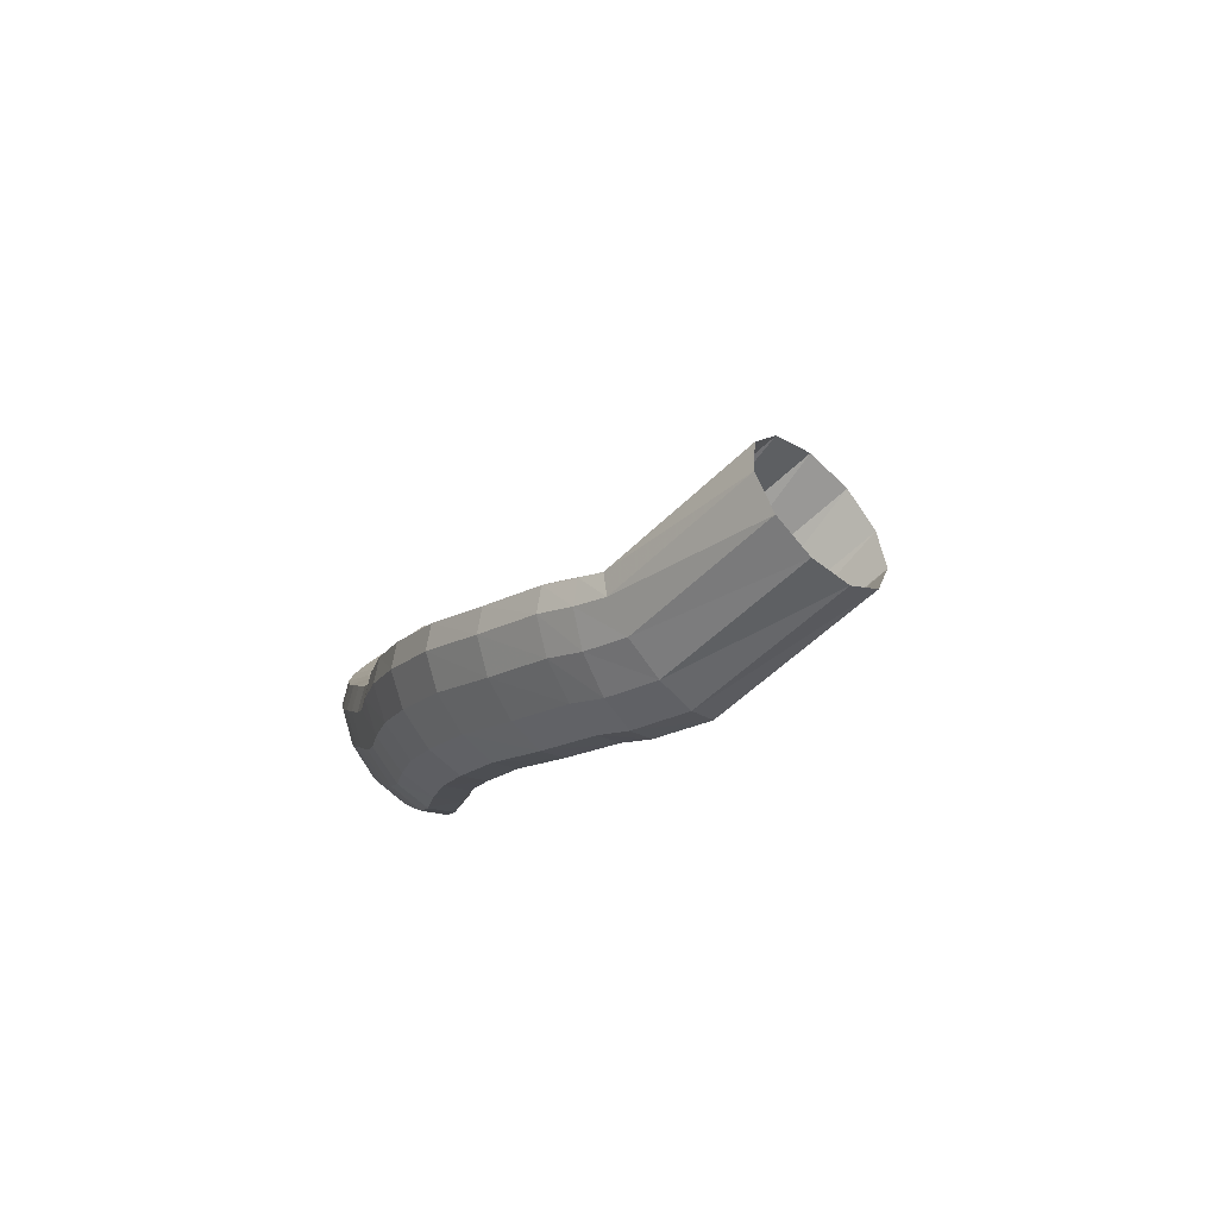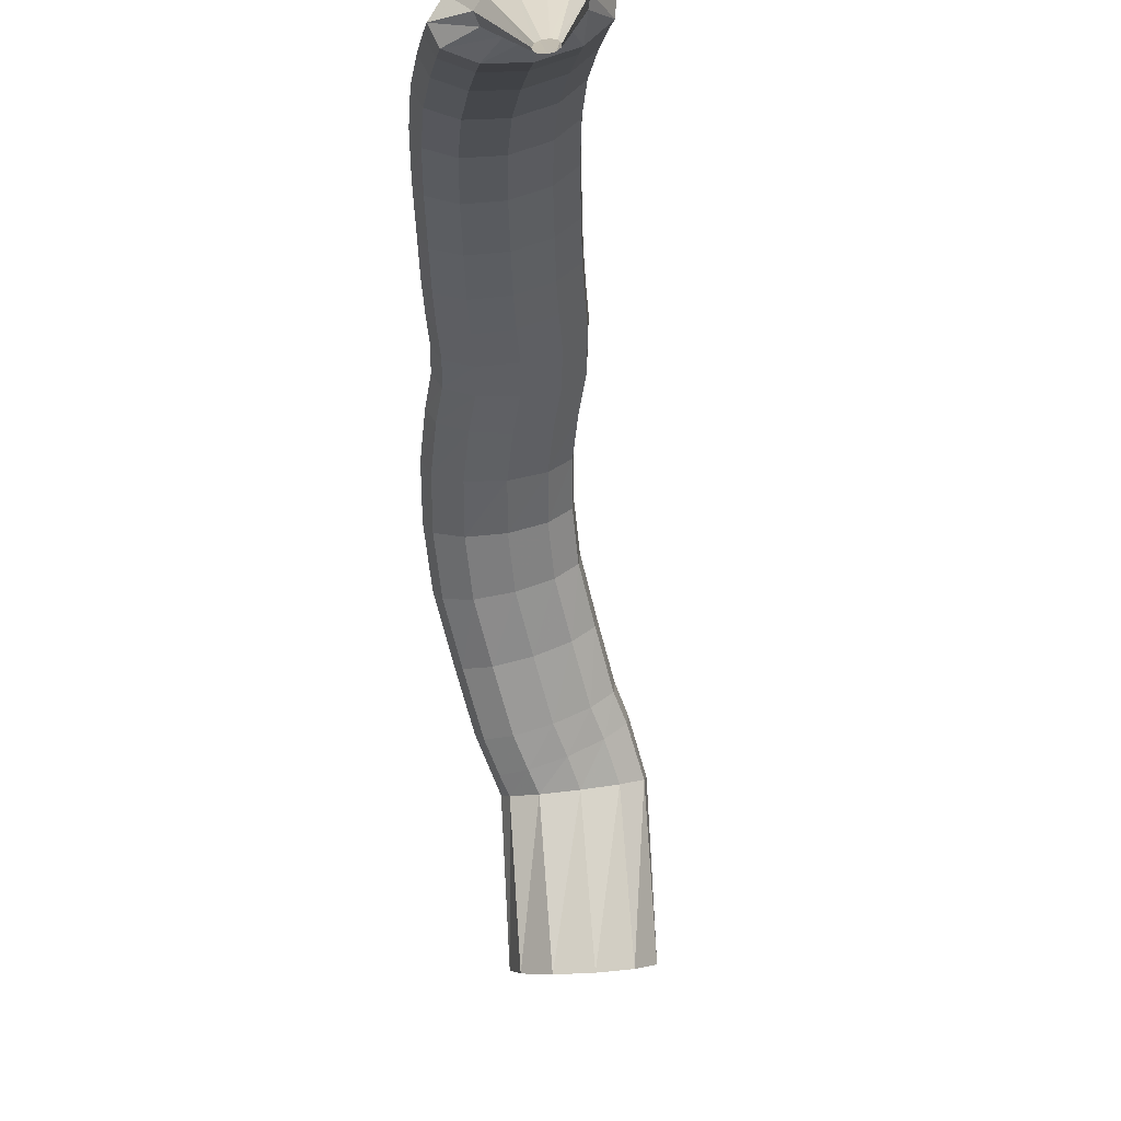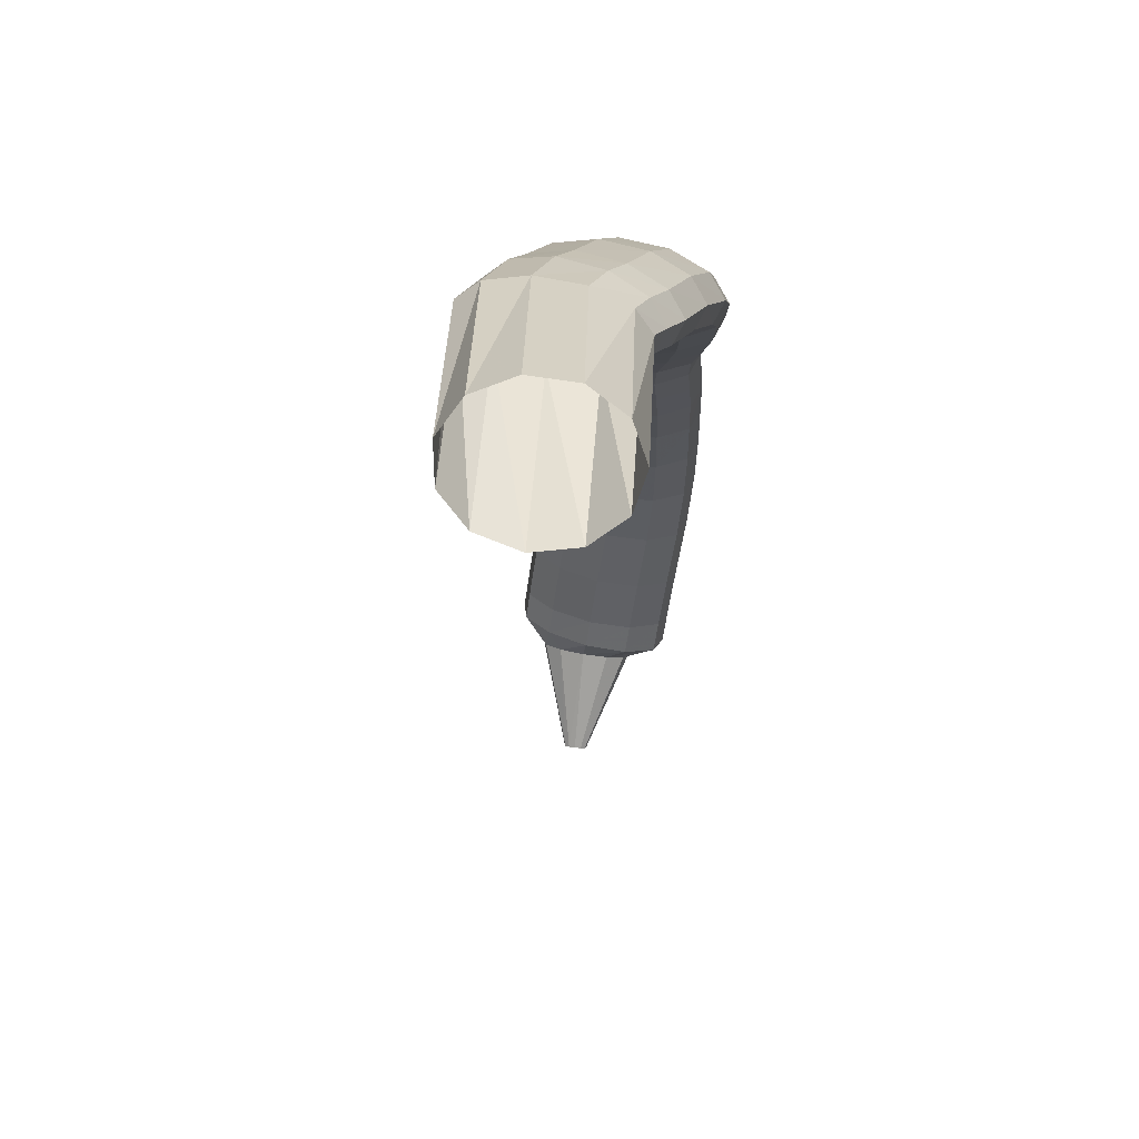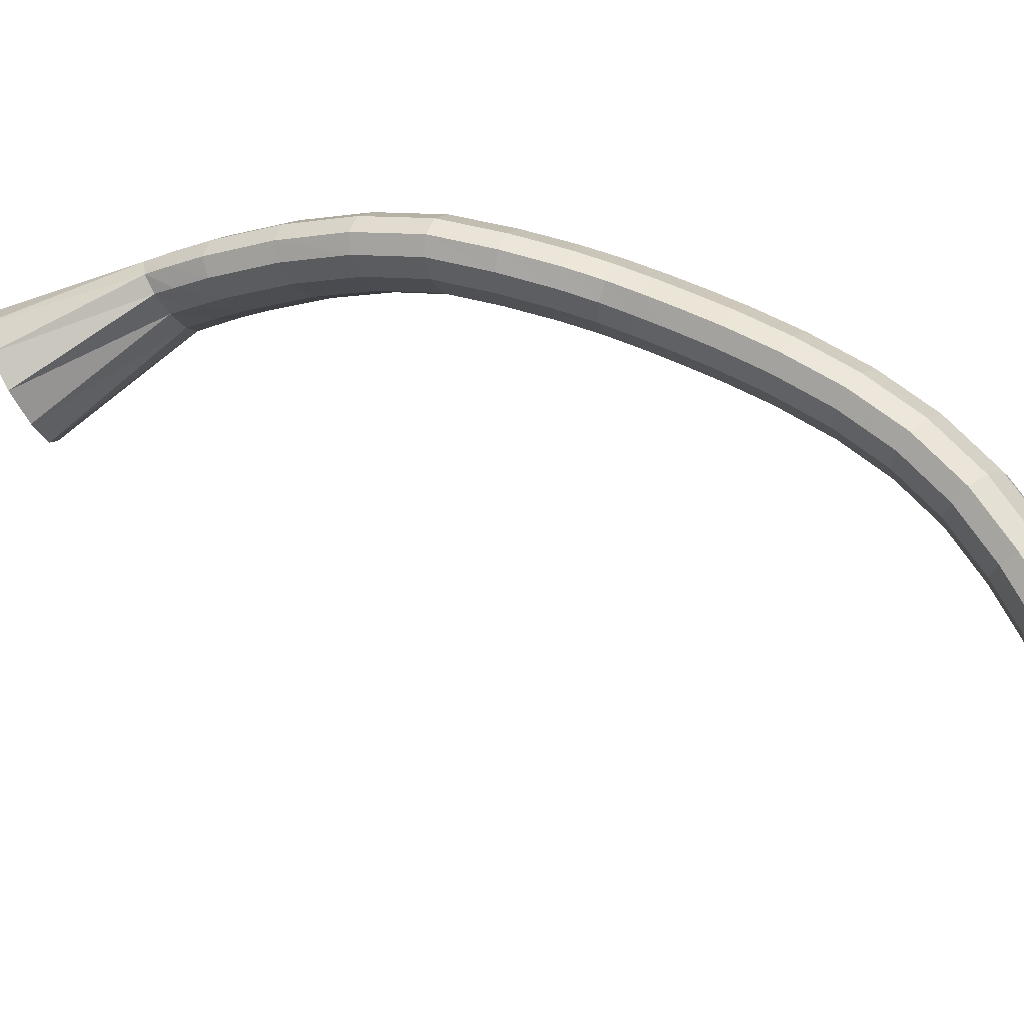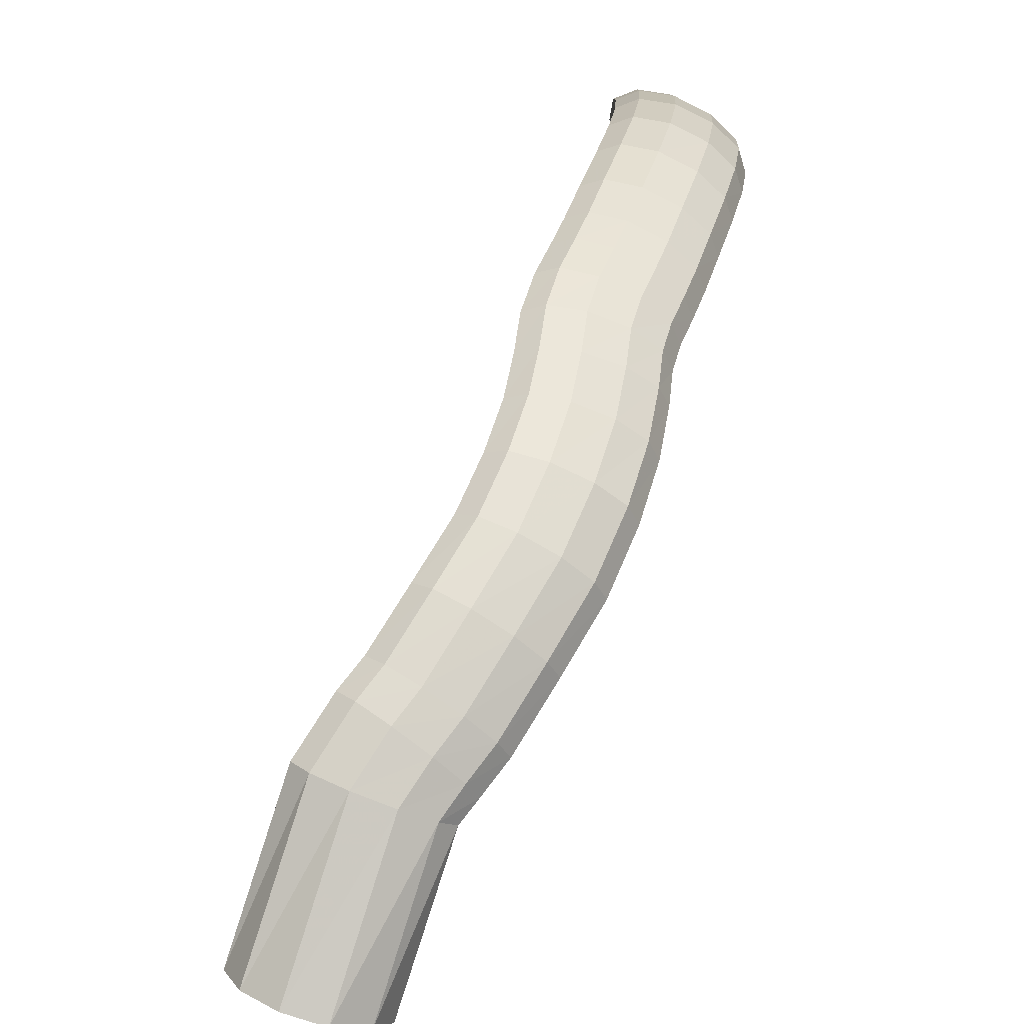
<metadata>
{"format":"obj","ext":"obj","renderer":"f3d","projection":"perspective","resolution":1024,"background":"white","views":[{"elev":45.1,"azim":31.0,"up":"+Y"},{"elev":-67.4,"azim":-33.0,"up":"+Z"},{"elev":12.1,"azim":146.6,"up":"+Z"},{"elev":-18.8,"azim":-112.6,"up":"+Z"},{"elev":70.9,"azim":163.4,"up":"+Z"}]}
</metadata>
<code>
g tube1
v 91.3 90.34 128.2
v 90.95 90.55 128.1
v 90.64 90.6 128.1
v 90.46 90.48 128
v 90.48 90.22 128
v 90.67 89.91 128.1
v 91 89.64 128.1
v 91.34 89.5 128.2
v 91.6 89.53 128.2
v 91.68 89.73 128.2
v 91.57 90.03 128.2
v 91.3 90.34 128.2
v 91.18 91.2 135.1
v 89.8 92.07 134.8
v 88.55 92.29 134.7
v 87.82 91.81 134.7
v 87.85 90.78 134.8
v 88.63 89.52 135
v 89.9 88.43 135.2
v 91.27 87.86 135.4
v 92.3 87.99 135.5
v 92.66 88.78 135.4
v 92.24 89.98 135.3
v 91.18 91.2 135.1
v 91.89 92.62 136.1
v 89.61 94.04 135.6
v 87.53 94.48 135.5
v 86.31 93.81 136
v 86.34 92.25 136.7
v 87.61 90.28 137.5
v 89.72 88.53 138.2
v 92 87.56 138.5
v 93.72 87.67 138.3
v 94.34 88.84 137.7
v 93.66 90.68 136.8
v 91.89 92.62 136.1
v 92.15 93.48 137.9
v 89.87 94.95 137.5
v 87.81 95.45 137.6
v 86.6 94.82 138.1
v 86.64 93.28 138.9
v 87.91 91.29 139.7
v 90.01 89.51 140.3
v 92.28 88.48 140.4
v 93.98 88.55 140.1
v 94.59 89.68 139.4
v 93.91 91.52 138.6
v 92.15 93.48 137.9
v 92.71 95.21 141.2
v 90.43 96.67 140.8
v 88.37 97.19 140.9
v 87.18 96.61 141.5
v 87.23 95.11 142.4
v 88.52 93.17 143.2
v 90.63 91.4 143.8
v 92.89 90.36 144
v 94.58 90.39 143.6
v 95.17 91.48 142.8
v 94.48 93.27 141.9
v 92.71 95.21 141.2
v 93.58 97.54 144.8
v 91.32 99.03 144.5
v 89.28 99.63 144.7
v 88.13 99.13 145.4
v 88.22 97.72 146.4
v 89.53 95.82 147.4
v 91.64 94.04 148
v 93.88 92.96 148
v 95.54 92.91 147.5
v 96.09 93.9 146.6
v 95.36 95.63 145.6
v 93.58 97.54 144.8
v 94.91 100.1 148
v 92.68 101.7 147.7
v 90.71 102.4 148.1
v 89.62 102 149
v 89.77 100.7 150.1
v 91.09 98.84 151.1
v 93.18 97.04 151.6
v 95.37 95.86 151.6
v 96.97 95.67 150.9
v 97.46 96.55 149.9
v 96.69 98.2 148.8
v 94.91 100.1 148
v 96.69 102.9 150.7
v 94.5 104.6 150.5
v 92.59 105.4 151
v 91.57 105.1 152
v 91.77 103.9 153.3
v 93.12 102.1 154.3
v 95.19 100.3 154.8
v 97.33 99 154.7
v 98.85 98.7 153.9
v 99.28 99.46 152.7
v 98.47 101 151.6
v 96.69 102.9 150.7
v 98.8 106 153.3
v 96.62 107.7 153.1
v 94.76 108.6 153.6
v 93.79 108.4 154.7
v 94.03 107.2 156
v 95.41 105.5 157
v 97.48 103.6 157.6
v 99.59 102.3 157.4
v 101.1 102 156.6
v 101.4 102.6 155.3
v 100.6 104.2 154.1
v 98.8 106 153.3
v 100.6 108.7 155.2
v 98.48 110.4 155
v 96.64 111.3 155.5
v 95.71 111.2 156.6
v 95.98 110.1 158
v 97.37 108.3 159.1
v 99.43 106.5 159.6
v 101.5 105.1 159.4
v 103 104.7 158.5
v 103.3 105.3 157.3
v 102.4 106.8 156
v 100.6 108.7 155.2
v 102.2 110.7 156.5
v 100 112.4 156.4
v 98.22 113.4 157
v 97.32 113.3 158.1
v 97.59 112.2 159.4
v 98.97 110.5 160.5
v 101 108.6 161
v 103.1 107.2 160.8
v 104.5 106.7 159.9
v 104.8 107.3 158.6
v 103.9 108.8 157.4
v 102.2 110.7 156.5
v 103.7 112.8 157.9
v 101.5 114.4 157.7
v 99.71 115.3 158.3
v 98.81 115.3 159.4
v 99.13 114.2 160.8
v 100.6 112.6 161.9
v 102.7 110.8 162.5
v 104.8 109.4 162.3
v 106.2 109 161.4
v 106.5 109.5 160.1
v 105.6 111 158.8
v 103.7 112.8 157.9
v 105.1 115 159.1
v 102.7 116.3 158.8
v 100.8 117.1 159.2
v 99.93 117.1 160.4
v 100.4 116.2 161.8
v 102 114.8 163.1
v 104.2 113.3 163.8
v 106.4 112.1 163.7
v 107.9 111.8 162.9
v 108.2 112.2 161.5
v 107.1 113.4 160.1
v 105.1 115 159.1
v 106.2 117.5 160
v 103.8 118.8 159.7
v 101.8 119.5 160.2
v 101 119.5 161.3
v 101.5 118.7 162.8
v 103.2 117.4 164.1
v 105.5 116.1 164.9
v 107.7 115 164.8
v 109.2 114.6 163.9
v 109.4 115 162.6
v 108.3 116.1 161.1
v 106.2 117.5 160
v 107.8 120.7 161.2
v 105.5 122.1 160.9
v 103.6 123 161.5
v 102.8 123.1 162.6
v 103.3 122.3 164.1
v 104.9 120.9 165.4
v 107.2 119.3 166
v 109.3 118.1 165.9
v 110.7 117.6 165
v 110.9 118 163.6
v 109.8 119.2 162.2
v 107.8 120.7 161.2
v 110 124.1 162.4
v 107.8 125.7 162.2
v 106.1 126.8 162.8
v 105.3 127 164.1
v 105.8 126.2 165.5
v 107.4 124.7 166.8
v 109.6 123 167.4
v 111.6 121.6 167.1
v 112.9 120.9 166.1
v 113 121.2 164.7
v 111.9 122.4 163.3
v 110 124.1 162.4
v 112.7 127.5 163.1
v 110.7 129.3 162.9
v 109.2 130.6 163.6
v 108.6 131 164.9
v 109.1 130.3 166.4
v 110.6 128.7 167.6
v 112.6 126.8 168.1
v 114.4 125.1 167.9
v 115.5 124.2 166.8
v 115.6 124.4 165.4
v 114.5 125.7 164
v 112.7 127.5 163.1
v 116.2 130.8 163.5
v 114.4 132.8 163.3
v 113 134.3 164
v 112.5 134.7 165.3
v 113.1 134.1 166.8
v 114.5 132.4 168
v 116.4 130.4 168.6
v 118.1 128.6 168.3
v 119.1 127.6 167.3
v 119 127.7 165.8
v 118 128.9 164.4
v 116.2 130.8 163.5
v 119.9 134.2 163.4
v 118.2 136.2 163.3
v 116.9 137.8 163.9
v 116.4 138.3 165.2
v 117 137.7 166.7
v 118.4 136 167.9
v 120.2 133.9 168.5
v 121.8 132 168.3
v 122.7 130.9 167.3
v 122.6 131 165.8
v 121.6 132.2 164.4
v 119.9 134.2 163.4
v 122 135.6 163.4
v 120.3 137.8 163.2
v 119.1 139.4 163.9
v 118.7 140 165.1
v 119.3 139.4 166.6
v 120.7 137.7 167.9
v 122.4 135.6 168.5
v 123.9 133.6 168.3
v 124.7 132.4 167.3
v 124.6 132.5 165.8
v 123.6 133.7 164.4
v 122 135.6 163.4
v 124 137.2 163.3
v 121.9 138.9 163.2
v 120.5 140.4 163.8
v 120.3 141.1 165
v 121.3 141 166.4
v 123.3 139.9 167.5
v 125.5 138.3 168
v 127.4 136.6 167.7
v 128.2 135.4 166.8
v 127.8 135.1 165.4
v 126.2 135.8 164.1
v 124 137.2 163.3
v 130 144.7 156
v 127.9 146.5 156.3
v 126.6 148.4 158
v 126.6 149.8 160.4
v 127.9 150.3 162.9
v 130.1 149.7 164.6
v 132.4 148.2 165
v 134.2 146.2 163.9
v 134.9 144.5 161.8
v 134.2 143.5 159.3
v 132.4 143.6 157.1
v 130 144.7 156
f 1 2 14
f 14 13 1
f 2 3 15
f 15 14 2
f 3 4 16
f 16 15 3
f 4 5 17
f 17 16 4
f 5 6 18
f 18 17 5
f 6 7 19
f 19 18 6
f 7 8 20
f 20 19 7
f 8 9 21
f 21 20 8
f 9 10 22
f 22 21 9
f 10 11 23
f 23 22 10
f 11 12 24
f 24 23 11
f 13 14 26
f 26 25 13
f 14 15 27
f 27 26 14
f 15 16 28
f 28 27 15
f 16 17 29
f 29 28 16
f 17 18 30
f 30 29 17
f 18 19 31
f 31 30 18
f 19 20 32
f 32 31 19
f 20 21 33
f 33 32 20
f 21 22 34
f 34 33 21
f 22 23 35
f 35 34 22
f 23 24 36
f 36 35 23
f 25 26 38
f 38 37 25
f 26 27 39
f 39 38 26
f 27 28 40
f 40 39 27
f 28 29 41
f 41 40 28
f 29 30 42
f 42 41 29
f 30 31 43
f 43 42 30
f 31 32 44
f 44 43 31
f 32 33 45
f 45 44 32
f 33 34 46
f 46 45 33
f 34 35 47
f 47 46 34
f 35 36 48
f 48 47 35
f 37 38 50
f 50 49 37
f 38 39 51
f 51 50 38
f 39 40 52
f 52 51 39
f 40 41 53
f 53 52 40
f 41 42 54
f 54 53 41
f 42 43 55
f 55 54 42
f 43 44 56
f 56 55 43
f 44 45 57
f 57 56 44
f 45 46 58
f 58 57 45
f 46 47 59
f 59 58 46
f 47 48 60
f 60 59 47
f 49 50 62
f 62 61 49
f 50 51 63
f 63 62 50
f 51 52 64
f 64 63 51
f 52 53 65
f 65 64 52
f 53 54 66
f 66 65 53
f 54 55 67
f 67 66 54
f 55 56 68
f 68 67 55
f 56 57 69
f 69 68 56
f 57 58 70
f 70 69 57
f 58 59 71
f 71 70 58
f 59 60 72
f 72 71 59
f 61 62 74
f 74 73 61
f 62 63 75
f 75 74 62
f 63 64 76
f 76 75 63
f 64 65 77
f 77 76 64
f 65 66 78
f 78 77 65
f 66 67 79
f 79 78 66
f 67 68 80
f 80 79 67
f 68 69 81
f 81 80 68
f 69 70 82
f 82 81 69
f 70 71 83
f 83 82 70
f 71 72 84
f 84 83 71
f 73 74 86
f 86 85 73
f 74 75 87
f 87 86 74
f 75 76 88
f 88 87 75
f 76 77 89
f 89 88 76
f 77 78 90
f 90 89 77
f 78 79 91
f 91 90 78
f 79 80 92
f 92 91 79
f 80 81 93
f 93 92 80
f 81 82 94
f 94 93 81
f 82 83 95
f 95 94 82
f 83 84 96
f 96 95 83
f 85 86 98
f 98 97 85
f 86 87 99
f 99 98 86
f 87 88 100
f 100 99 87
f 88 89 101
f 101 100 88
f 89 90 102
f 102 101 89
f 90 91 103
f 103 102 90
f 91 92 104
f 104 103 91
f 92 93 105
f 105 104 92
f 93 94 106
f 106 105 93
f 94 95 107
f 107 106 94
f 95 96 108
f 108 107 95
f 97 98 110
f 110 109 97
f 98 99 111
f 111 110 98
f 99 100 112
f 112 111 99
f 100 101 113
f 113 112 100
f 101 102 114
f 114 113 101
f 102 103 115
f 115 114 102
f 103 104 116
f 116 115 103
f 104 105 117
f 117 116 104
f 105 106 118
f 118 117 105
f 106 107 119
f 119 118 106
f 107 108 120
f 120 119 107
f 109 110 122
f 122 121 109
f 110 111 123
f 123 122 110
f 111 112 124
f 124 123 111
f 112 113 125
f 125 124 112
f 113 114 126
f 126 125 113
f 114 115 127
f 127 126 114
f 115 116 128
f 128 127 115
f 116 117 129
f 129 128 116
f 117 118 130
f 130 129 117
f 118 119 131
f 131 130 118
f 119 120 132
f 132 131 119
f 121 122 134
f 134 133 121
f 122 123 135
f 135 134 122
f 123 124 136
f 136 135 123
f 124 125 137
f 137 136 124
f 125 126 138
f 138 137 125
f 126 127 139
f 139 138 126
f 127 128 140
f 140 139 127
f 128 129 141
f 141 140 128
f 129 130 142
f 142 141 129
f 130 131 143
f 143 142 130
f 131 132 144
f 144 143 131
f 133 134 146
f 146 145 133
f 134 135 147
f 147 146 134
f 135 136 148
f 148 147 135
f 136 137 149
f 149 148 136
f 137 138 150
f 150 149 137
f 138 139 151
f 151 150 138
f 139 140 152
f 152 151 139
f 140 141 153
f 153 152 140
f 141 142 154
f 154 153 141
f 142 143 155
f 155 154 142
f 143 144 156
f 156 155 143
f 145 146 158
f 158 157 145
f 146 147 159
f 159 158 146
f 147 148 160
f 160 159 147
f 148 149 161
f 161 160 148
f 149 150 162
f 162 161 149
f 150 151 163
f 163 162 150
f 151 152 164
f 164 163 151
f 152 153 165
f 165 164 152
f 153 154 166
f 166 165 153
f 154 155 167
f 167 166 154
f 155 156 168
f 168 167 155
f 157 158 170
f 170 169 157
f 158 159 171
f 171 170 158
f 159 160 172
f 172 171 159
f 160 161 173
f 173 172 160
f 161 162 174
f 174 173 161
f 162 163 175
f 175 174 162
f 163 164 176
f 176 175 163
f 164 165 177
f 177 176 164
f 165 166 178
f 178 177 165
f 166 167 179
f 179 178 166
f 167 168 180
f 180 179 167
f 169 170 182
f 182 181 169
f 170 171 183
f 183 182 170
f 171 172 184
f 184 183 171
f 172 173 185
f 185 184 172
f 173 174 186
f 186 185 173
f 174 175 187
f 187 186 174
f 175 176 188
f 188 187 175
f 176 177 189
f 189 188 176
f 177 178 190
f 190 189 177
f 178 179 191
f 191 190 178
f 179 180 192
f 192 191 179
f 181 182 194
f 194 193 181
f 182 183 195
f 195 194 182
f 183 184 196
f 196 195 183
f 184 185 197
f 197 196 184
f 185 186 198
f 198 197 185
f 186 187 199
f 199 198 186
f 187 188 200
f 200 199 187
f 188 189 201
f 201 200 188
f 189 190 202
f 202 201 189
f 190 191 203
f 203 202 190
f 191 192 204
f 204 203 191
f 193 194 206
f 206 205 193
f 194 195 207
f 207 206 194
f 195 196 208
f 208 207 195
f 196 197 209
f 209 208 196
f 197 198 210
f 210 209 197
f 198 199 211
f 211 210 198
f 199 200 212
f 212 211 199
f 200 201 213
f 213 212 200
f 201 202 214
f 214 213 201
f 202 203 215
f 215 214 202
f 203 204 216
f 216 215 203
f 205 206 218
f 218 217 205
f 206 207 219
f 219 218 206
f 207 208 220
f 220 219 207
f 208 209 221
f 221 220 208
f 209 210 222
f 222 221 209
f 210 211 223
f 223 222 210
f 211 212 224
f 224 223 211
f 212 213 225
f 225 224 212
f 213 214 226
f 226 225 213
f 214 215 227
f 227 226 214
f 215 216 228
f 228 227 215
f 217 218 230
f 230 229 217
f 218 219 231
f 231 230 218
f 219 220 232
f 232 231 219
f 220 221 233
f 233 232 220
f 221 222 234
f 234 233 221
f 222 223 235
f 235 234 222
f 223 224 236
f 236 235 223
f 224 225 237
f 237 236 224
f 225 226 238
f 238 237 225
f 226 227 239
f 239 238 226
f 227 228 240
f 240 239 227
f 229 230 242
f 242 241 229
f 230 231 243
f 243 242 230
f 231 232 244
f 244 243 231
f 232 233 245
f 245 244 232
f 233 234 246
f 246 245 233
f 234 235 247
f 247 246 234
f 235 236 248
f 248 247 235
f 236 237 249
f 249 248 236
f 237 238 250
f 250 249 237
f 238 239 251
f 251 250 238
f 239 240 252
f 252 251 239
f 241 242 254
f 254 253 241
f 242 243 255
f 255 254 242
f 243 244 256
f 256 255 243
f 244 245 257
f 257 256 244
f 245 246 258
f 258 257 245
f 246 247 259
f 259 258 246
f 247 248 260
f 260 259 247
f 248 249 261
f 261 260 248
f 249 250 262
f 262 261 249
f 250 251 263
f 263 262 250
f 251 252 264
f 264 263 251
g

</code>
